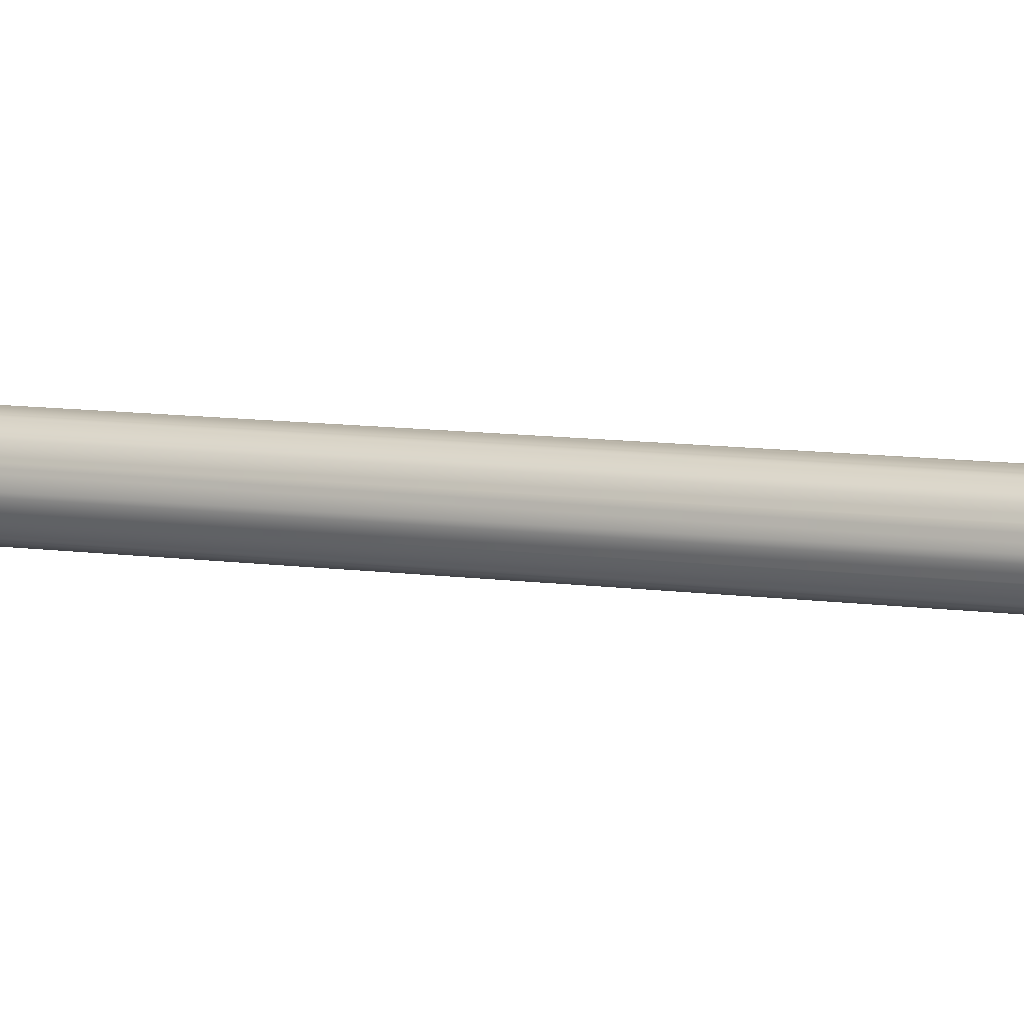
<metadata>
{"format":"obj","ext":"obj","renderer":"f3d","projection":"perspective","resolution":1024,"background":"white","views":[{"elev":24.1,"azim":-56.2,"up":"+Z"}]}
</metadata>
<code>
v 192.2 17.57 200.9
v 192.2 17.57 200.9
v 194.7 17.73 199.8
v 194.7 17.73 199.8
v 190.1 17.51 202.5
v 190.1 17.51 202.5
v 188.3 17.55 204.5
v 188.3 17.55 204.5
v 188.3 17.55 204.5
v 189.3 17.53 203.3
v 189.3 17.53 203.3
v 186.9 17.7 206.9
v 186.9 17.7 206.9
v 187.3 17.66 206.3
v 187.3 17.66 206.3
v 186.1 17.95 209.4
v 186.1 17.95 209.4
v 185.8 18.28 212.1
v 185.8 18.28 212.1
v 186.1 18.68 214.8
v 186.1 18.68 214.8
v 186.9 19.14 217.3
v 186.9 19.14 217.3
v 188.3 19.64 219.6
v 188.3 19.64 219.6
v 190.1 20.14 221.5
v 190.1 20.14 221.5
v 95.97 743.8 122.3
v 95.97 743.8 122.3
v 95.97 743.8 122.3
v 92.34 742.7 118.4
v 92.34 742.7 118.4
v 92.34 742.7 118.4
v 187.4 19.38 218.6
v 187.4 19.38 218.6
v 187.4 19.38 218.6
v 191 20.4 222.5
v 191 20.4 222.5
v 191 20.4 222.5
v 100.9 744.7 124.4
v 100.9 744.7 124.4
v 100.9 744.7 124.4
v 106.3 745.4 124.3
v 106.3 745.4 124.3
v 106.3 745.4 124.3
v 111.3 745.7 122
v 111.3 745.7 122
v 111.3 745.7 122
v 114.9 745.6 118
v 114.9 745.6 118
v 114.9 745.6 118
v 116.6 745.1 112.8
v 116.6 745.1 112.8
v 116.6 745.1 112.8
v 116 744.3 107.4
v 116 744.3 107.4
v 116 744.3 107.4
v 113.3 743.3 102.8
v 113.3 743.3 102.8
v 113.3 743.3 102.8
v 108.9 742.3 99.66
v 108.9 742.3 99.66
v 108.9 742.3 99.66
v 103.6 741.5 98.63
v 103.6 741.5 98.63
v 103.6 741.5 98.63
v 98.33 741 99.85
v 98.33 741 99.85
v 98.33 741 99.85
v 93.94 740.8 103.1
v 93.94 740.8 103.1
v 93.94 740.8 103.1
v 91.23 741.1 107.8
v 91.23 741.1 107.8
v 91.23 741.1 107.8
v 90.67 741.8 113.2
v 90.67 741.8 113.2
v 90.67 741.8 113.2
v 192.2 20.64 223.1
v 192.2 20.64 223.1
v 193.4 20.86 223.6
v 193.4 20.86 223.6
v 194.7 21.11 224.1
v 194.7 21.11 224.1
v 194.7 21.11 224.1
v 195.9 21.35 224.7
v 195.9 21.35 224.7
v 195.9 21.35 224.7
v 197.3 21.52 224.6
v 197.3 21.52 224.6
v 196.6 21.41 224.5
v 196.6 21.41 224.5
v 197.3 17.99 199.2
v 197.3 17.99 199.2
v 197.3 17.99 199.2
v 200 18.34 199.1
v 200 18.34 199.1
v 200 18.34 199.1
v 196 17.86 199.5
v 196 17.86 199.5
v 193.3 17.6 200.1
v 193.3 17.6 200.1
v 193.3 17.6 200.1
v 198.6 18.13 198.9
v 198.6 18.13 198.9
v 198.6 18.13 198.9
v 196 17.95 200
v 196 17.95 200
v 195.8 17.92 200
v 195.7 18.14 201.8
v 195.7 18.14 201.8
v 195.5 18.32 203.2
v 195.5 18.32 203.2
v 201.3 18.55 199.4
v 201.3 18.55 199.4
v 201.3 18.62 199.9
v 201.3 18.62 199.9
v 203.9 18.97 199.9
v 203.9 18.97 199.9
v 203.9 18.97 199.9
v 202.6 18.75 199.6
v 202.6 18.75 199.6
v 208.3 19.97 203
v 208.3 19.97 203
v 208.3 19.97 203
v 207.2 19.72 202.2
v 207.2 19.72 202.2
v 205 19.22 200.7
v 205 19.22 200.7
v 211 20.97 207.6
v 211 20.97 207.6
v 211 20.97 207.6
v 210.3 20.72 206.5
v 210.3 20.72 206.5
v 209.9 20.54 205.7
v 209.9 20.54 205.7
v 209 20.22 204.2
v 209 20.22 204.2
v 209 20.22 204.2
v 211.6 21.79 213
v 211.6 21.79 213
v 211.6 21.79 213
v 211.5 21.58 211.7
v 211.5 21.58 211.7
v 211.2 21.18 209
v 211.2 21.18 209
v 209.9 22.29 218.2
v 209.9 22.29 218.2
v 209.9 22.29 218.2
v 210.3 22.16 216.9
v 210.3 22.16 216.9
v 211.2 21.92 214.3
v 211.2 21.92 214.3
v 206.3 22.38 222.3
v 206.3 22.38 222.3
v 206.3 22.38 222.3
v 207.2 22.35 221.2
v 207.2 22.35 221.2
v 209 22.31 219.2
v 209 22.31 219.2
v 201.3 22.04 224.6
v 201.3 22.04 224.6
v 201.3 22.04 224.6
v 202.6 22.13 224
v 202.6 22.13 224
v 202.6 22.13 224
v 203.9 22.22 223.4
v 203.9 22.22 223.4
v 205 22.29 222.9
v 205 22.29 222.9
v 198.7 21.7 224.6
v 198.7 21.7 224.6
v 200 21.87 224.6
v 200 21.87 224.6
v 200 21.87 224.6
v 203.8 22.13 222.8
v 203.8 22.13 222.8
v 198.7 21.62 224
v 198.7 21.62 224
v 193.5 20.73 222.5
v 198.9 21.42 222.4
v 198.9 21.42 222.4
v 203.8 22.05 222.3
v 203.8 22.05 222.3
v 201.2 18.69 200.5
v 208 19.94 203.1
v 208 19.94 203.1
v 196.6 18.81 205.7
v 196.6 18.81 205.7
v 196.4 18.43 203.2
v 196.4 18.43 203.2
v 196.2 18.2 201.7
v 196.2 18.2 201.7
v 187.1 17.86 207.9
v 187.1 17.86 207.9
v 189 17.48 203.3
v 189 17.48 203.3
v 189 17.48 203.3
v 186.2 17.78 208.1
v 186.2 17.78 208.1
v 186.2 17.78 208.1
v 199.1 21.21 220.7
v 199.1 21.21 220.7
v 187.1 17.89 208.1
v 191.7 18.48 208
v 191.7 18.48 208
v 192.1 19.09 212
v 192.1 19.09 212
v 188.1 18.69 212.9
v 188.2 18.77 213.4
v 189.7 18.97 213.4
v 189.7 18.97 213.4
v 189.2 19.57 218.2
v 194.1 20.05 217
v 194.1 20.05 217
v 193.9 20.22 218.5
v 199.3 20.92 218.4
v 199.3 20.92 218.4
v 203.5 21.65 219.7
v 203.5 21.65 219.7
v 203.4 21.44 218.3
v 203.4 21.44 218.3
v 209 21.54 213.6
v 209 21.54 213.6
v 208.6 22.11 218.2
v 209.1 21.47 213.1
v 209.1 21.47 213.1
v 209.6 20.83 208
v 209.6 20.83 208
v 210.2 20.89 207.8
v 210.8 21.68 213
v 209.7 20.79 207.7
v 209.7 20.79 207.7
v 185.7 18.45 213.5
v 185.7 18.45 213.5
v 185.7 18.45 213.5
v 191 17.49 201.5
v 191 17.49 201.5
v 191 17.49 201.5
v 191 17.49 201.5
v 192.2 17.57 200.9
v 192.2 17.57 200.9
v 192.2 17.57 200.9
v 194.7 17.73 199.8
v 194.7 17.73 199.8
v 194.7 17.73 199.8
v 195.9 17.82 199.2
v 195.9 17.82 199.2
v 195.9 17.82 199.2
v 195.9 17.82 199.2
v 194.9 14.9 200.3
v 194.9 14.9 200.3
v 194.9 14.9 200.3
v 194.9 14.9 200.3
v 194.9 14.9 200.3
v 190.1 17.51 202.5
v 190.1 17.51 202.5
v 190.1 17.51 202.5
v 187.4 17.58 205.6
v 187.4 17.58 205.6
v 187.4 17.58 205.6
v 187.4 17.58 205.6
v 188.3 17.55 204.5
v 188.3 17.55 204.5
v 188.3 17.55 204.5
v 189.3 17.53 203.3
v 189.3 17.53 203.3
v 189.3 17.53 203.3
v 190.5 14.9 202.9
v 190.5 14.9 202.9
v 190.5 14.9 202.9
v 190.5 14.9 202.9
v 190.5 14.9 202.9
v 186.9 17.7 206.9
v 186.9 17.7 206.9
v 186.9 17.7 206.9
v 187.3 17.66 206.3
v 187.3 17.66 206.3
v 187.3 17.66 206.3
v 185.7 18.07 210.8
v 185.7 18.07 210.8
v 185.7 18.07 210.8
v 185.7 18.07 210.8
v 186.1 17.95 209.4
v 186.1 17.95 209.4
v 186.1 17.95 209.4
v 187.5 14.9 206.9
v 187.5 14.9 206.9
v 187.5 14.9 206.9
v 187.5 14.9 206.9
v 187.5 14.9 206.9
v 185.8 18.28 212.1
v 185.8 18.28 212.1
v 185.8 18.28 212.1
v 186.2 18.89 216.1
v 186.2 18.89 216.1
v 186.2 18.89 216.1
v 186.2 18.89 216.1
v 186.1 18.68 214.8
v 186.1 18.68 214.8
v 186.1 18.68 214.8
v 186.5 14.9 211.9
v 186.5 14.9 211.9
v 186.5 14.9 211.9
v 186.5 14.9 211.9
v 186.5 14.9 211.9
v 186.9 19.14 217.3
v 186.9 19.14 217.3
v 186.9 19.14 217.3
v 189 19.89 220.8
v 189 19.89 220.8
v 189 19.89 220.8
v 189 19.89 220.8
v 189 19.89 220.8
v 188.3 19.64 219.6
v 188.3 19.64 219.6
v 188.3 19.64 219.6
v 187.5 14.9 216.8
v 187.5 14.9 216.8
v 187.5 14.9 216.8
v 187.5 14.9 216.8
v 187.5 14.9 216.8
v 190.1 20.14 221.5
v 190.1 20.14 221.5
v 190.1 20.14 221.5
v 192.2 20.64 223.1
v 192.2 20.64 223.1
v 192.2 20.64 223.1
v 193.4 20.86 223.6
v 193.4 20.86 223.6
v 193.4 20.86 223.6
v 194.7 21.11 224.1
v 194.7 21.11 224.1
v 194.7 21.11 224.1
v 189.8 19.93 221.6
v 189.8 19.93 221.6
v 189.8 19.93 221.6
v 189.8 19.93 221.6
v 193.3 20.9 223.9
v 193.3 20.9 223.9
v 193.3 20.9 223.9
v 193.3 20.9 223.9
v 194.6 19.93 224.4
v 194.6 19.93 224.4
v 194.6 19.93 224.4
v 194.6 19.93 224.4
v 194.6 19.93 224.4
v 198.6 21.73 224.9
v 198.6 21.73 224.9
v 198.6 21.73 224.9
v 198.6 21.73 224.9
v 197.3 21.52 224.6
v 197.3 21.52 224.6
v 197.3 21.52 224.6
v 196.6 21.41 224.5
v 196.6 21.41 224.5
v 196.6 21.41 224.5
v 200 19.93 224.9
v 200 19.93 224.9
v 200 19.93 224.9
v 200 19.93 224.9
v 200 19.93 224.9
v 199.9 14.9 224
v 199.9 14.9 224
v 199.9 14.9 224
v 199.9 14.9 224
v 194.9 14.9 223.4
v 194.9 14.9 223.4
v 194.9 14.9 223.4
v 194.9 14.9 223.4
v 204.7 14.9 222.4
v 204.7 14.9 222.4
v 204.7 14.9 222.4
v 204.7 14.9 222.4
v 205.2 19.93 223.3
v 205.2 19.93 223.3
v 205.2 19.93 223.3
v 205.2 19.93 223.3
v 205.2 19.93 223.3
v 199.6 10.64 221.1
v 199.6 10.64 221.1
v 199.6 10.64 221.1
v 199.6 10.64 221.1
v 203.3 10.64 219.9
v 203.3 10.64 219.9
v 203.3 10.64 219.9
v 203.3 10.64 219.9
v 195.8 10.64 220.7
v 195.8 10.64 220.7
v 195.8 10.64 220.7
v 195.8 10.64 220.7
v 190.5 14.9 220.9
v 190.5 14.9 220.9
v 190.5 14.9 220.9
v 190.5 14.9 220.9
v 190.5 14.9 220.9
v 192.4 10.64 218.8
v 192.4 10.64 218.8
v 192.4 10.64 218.8
v 192.4 10.64 218.8
v 190.2 10.64 215.7
v 190.2 10.64 215.7
v 190.2 10.64 215.7
v 190.2 10.64 215.7
v 189.3 10.64 211.9
v 189.3 10.64 211.9
v 189.3 10.64 211.9
v 189.3 10.64 211.9
v 190.2 10.64 208.1
v 190.2 10.64 208.1
v 190.2 10.64 208.1
v 190.2 10.64 208.1
v 192.4 10.64 205
v 192.4 10.64 205
v 192.4 10.64 205
v 192.4 10.64 205
v 195.8 10.64 203
v 195.8 10.64 203
v 195.8 10.64 203
v 195.8 10.64 203
v 199.9 14.9 199.8
v 199.9 14.9 199.8
v 199.9 14.9 199.8
v 199.9 14.9 199.8
v 199.9 14.9 199.8
v 199.6 10.64 202.6
v 199.6 10.64 202.6
v 199.6 10.64 202.6
v 199.6 10.64 202.6
v 197.3 17.99 199.2
v 197.3 17.99 199.2
v 197.3 17.99 199.2
v 200 18.34 199.1
v 200 18.34 199.1
v 200 18.34 199.1
v 201.3 18.52 199.1
v 201.3 18.52 199.1
v 201.3 18.52 199.1
v 201.3 18.52 199.1
v 196 17.86 199.5
v 196 17.86 199.5
v 196 17.86 199.5
v 196 17.95 200
v 196 17.95 200
v 196 17.95 200
v 195.8 17.92 200
v 195.8 17.92 200
v 195.7 18.14 201.8
v 195.7 18.14 201.8
v 195.7 18.14 201.8
v 195.5 18.32 203.2
v 195.5 18.32 203.2
v 195.5 18.32 203.2
v 201.3 18.55 199.4
v 201.3 18.55 199.4
v 201.3 18.55 199.4
v 201.3 18.62 199.9
v 201.3 18.62 199.9
v 201.3 18.62 199.9
v 202.6 18.75 199.6
v 202.6 18.75 199.6
v 202.6 18.75 199.6
v 207.2 19.72 202.2
v 207.2 19.72 202.2
v 207.2 19.72 202.2
v 205 19.22 200.7
v 205 19.22 200.7
v 205 19.22 200.7
v 210.3 20.72 206.5
v 210.3 20.72 206.5
v 210.3 20.72 206.5
v 209.9 20.54 205.7
v 209.9 20.54 205.7
v 209.9 20.54 205.7
v 209 20.22 204.2
v 209 20.22 204.2
v 209 20.22 204.2
v 211.5 21.58 211.7
v 211.5 21.58 211.7
v 211.5 21.58 211.7
v 211.2 21.18 209
v 211.2 21.18 209
v 211.2 21.18 209
v 210.3 22.16 216.9
v 210.3 22.16 216.9
v 210.3 22.16 216.9
v 211.2 21.92 214.3
v 211.2 21.92 214.3
v 211.2 21.92 214.3
v 207.2 22.35 221.2
v 207.2 22.35 221.2
v 207.2 22.35 221.2
v 209 22.31 219.2
v 209 22.31 219.2
v 209 22.31 219.2
v 202.6 22.13 224
v 202.6 22.13 224
v 202.6 22.13 224
v 203.9 22.22 223.4
v 203.9 22.22 223.4
v 203.9 22.22 223.4
v 205 22.29 222.9
v 205 22.29 222.9
v 205 22.29 222.9
v 198.7 21.7 224.6
v 198.7 21.7 224.6
v 198.7 21.7 224.6
v 200 21.87 224.6
v 200 21.87 224.6
v 200 21.87 224.6
v 203.8 22.13 222.8
v 203.8 22.13 222.8
v 203.8 22.13 222.8
v 198.7 21.62 224
v 198.7 21.62 224
v 198.7 21.62 224
v 193.5 20.73 222.5
v 193.5 20.73 222.5
v 198.9 21.42 222.4
v 198.9 21.42 222.4
v 198.9 21.42 222.4
v 203.8 22.05 222.3
v 203.8 22.05 222.3
v 203.8 22.05 222.3
v 203.9 22.26 223.7
v 203.9 22.26 223.7
v 203.9 22.26 223.7
v 203.9 22.26 223.7
v 208.3 22.39 220.4
v 208.3 22.39 220.4
v 208.3 22.39 220.4
v 208.3 22.39 220.4
v 209.3 19.93 219.6
v 209.3 19.93 219.6
v 209.3 19.93 219.6
v 209.3 19.93 219.6
v 209.3 19.93 219.6
v 208.5 14.9 219
v 208.5 14.9 219
v 208.5 14.9 219
v 208.5 14.9 219
v 206.2 10.64 217.3
v 206.2 10.64 217.3
v 206.2 10.64 217.3
v 206.2 10.64 217.3
v 201.2 7.793 216.2
v 201.2 7.793 216.2
v 201.2 7.793 216.2
v 201.2 7.793 216.2
v 202.7 7.793 214.8
v 202.7 7.793 214.8
v 202.7 7.793 214.8
v 202.7 7.793 214.8
v 199.2 7.793 216.9
v 199.2 7.793 216.9
v 199.2 7.793 216.9
v 199.2 7.793 216.9
v 197.1 7.793 216.7
v 197.1 7.793 216.7
v 197.1 7.793 216.7
v 197.1 7.793 216.7
v 195.3 7.793 215.6
v 195.3 7.793 215.6
v 195.3 7.793 215.6
v 195.3 7.793 215.6
v 194 7.793 213.9
v 194 7.793 213.9
v 194 7.793 213.9
v 194 7.793 213.9
v 193.6 7.793 211.9
v 193.6 7.793 211.9
v 193.6 7.793 211.9
v 193.6 7.793 211.9
v 194 7.793 209.8
v 194 7.793 209.8
v 194 7.793 209.8
v 194 7.793 209.8
v 195.3 7.793 208.1
v 195.3 7.793 208.1
v 195.3 7.793 208.1
v 195.3 7.793 208.1
v 197.1 7.793 207.1
v 197.1 7.793 207.1
v 197.1 7.793 207.1
v 197.1 7.793 207.1
v 199.2 7.793 206.9
v 199.2 7.793 206.9
v 199.2 7.793 206.9
v 199.2 7.793 206.9
v 203.3 10.64 203.8
v 203.3 10.64 203.8
v 203.3 10.64 203.8
v 203.3 10.64 203.8
v 201.2 7.793 207.5
v 201.2 7.793 207.5
v 201.2 7.793 207.5
v 201.2 7.793 207.5
v 204.7 14.9 201.4
v 204.7 14.9 201.4
v 204.7 14.9 201.4
v 204.7 14.9 201.4
v 204.7 14.9 201.4
v 206.3 19.46 201.2
v 206.3 19.46 201.2
v 206.3 19.46 201.2
v 206.3 19.46 201.2
v 206.3 19.46 201.2
v 201.2 18.69 200.5
v 201.2 18.69 200.5
v 208 19.94 203.1
v 208 19.94 203.1
v 208 19.94 203.1
v 196.6 18.81 205.7
v 196.6 18.81 205.7
v 196.6 18.81 205.7
v 196.4 18.43 203.2
v 196.4 18.43 203.2
v 196.4 18.43 203.2
v 196.2 18.2 201.7
v 196.2 18.2 201.7
v 196.2 18.2 201.7
v 187.1 17.86 207.9
v 187.1 17.86 207.9
v 187.1 17.86 207.9
v 199.1 21.21 220.7
v 199.1 21.21 220.7
v 199.1 21.21 220.7
v 187.1 17.89 208.1
v 187.1 17.89 208.1
v 191.7 18.48 208
v 191.7 18.48 208
v 191.7 18.48 208
v 192.1 19.09 212
v 192.1 19.09 212
v 192.1 19.09 212
v 188.1 18.69 212.9
v 188.1 18.69 212.9
v 188.2 18.77 213.4
v 188.2 18.77 213.4
v 189.7 18.97 213.4
v 189.7 18.97 213.4
v 189.7 18.97 213.4
v 189.2 19.57 218.2
v 189.2 19.57 218.2
v 194.1 20.05 217
v 194.1 20.05 217
v 194.1 20.05 217
v 193.9 20.22 218.5
v 193.9 20.22 218.5
v 199.3 20.92 218.4
v 199.3 20.92 218.4
v 199.3 20.92 218.4
v 203.5 21.65 219.7
v 203.5 21.65 219.7
v 203.5 21.65 219.7
v 203.4 21.44 218.3
v 203.4 21.44 218.3
v 203.4 21.44 218.3
v 209 21.54 213.6
v 209 21.54 213.6
v 209 21.54 213.6
v 208.6 22.11 218.2
v 208.6 22.11 218.2
v 209.1 21.47 213.1
v 209.1 21.47 213.1
v 209.1 21.47 213.1
v 209.6 20.83 208
v 209.6 20.83 208
v 209.6 20.83 208
v 210.2 20.89 207.8
v 210.2 20.89 207.8
v 210.8 21.68 213
v 210.8 21.68 213
v 209.7 20.79 207.7
v 209.7 20.79 207.7
v 209.7 20.79 207.7
v 209.9 20.48 205.2
v 209.9 20.48 205.2
v 209.9 20.48 205.2
v 209.9 20.48 205.2
v 211.6 21.41 210.3
v 211.6 21.41 210.3
v 211.6 21.41 210.3
v 211.6 21.41 210.3
v 211.5 19.93 209.2
v 211.5 19.93 209.2
v 211.5 19.93 209.2
v 211.5 19.93 209.2
v 211.5 19.93 209.2
v 211.5 19.93 214.6
v 211.5 19.93 214.6
v 211.5 19.93 214.6
v 211.5 19.93 214.6
v 211.5 19.93 214.6
v 211 22.09 215.7
v 211 22.09 215.7
v 211 22.09 215.7
v 211 22.09 215.7
v 210.5 14.9 214.4
v 210.5 14.9 214.4
v 210.5 14.9 214.4
v 210.5 14.9 214.4
v 207.7 10.64 213.8
v 207.7 10.64 213.8
v 207.7 10.64 213.8
v 207.7 10.64 213.8
v 203.6 7.793 212.9
v 203.6 7.793 212.9
v 203.6 7.793 212.9
v 203.6 7.793 212.9
v 198.6 6.793 211.9
v 198.6 6.793 211.9
v 198.6 6.793 211.9
v 198.6 6.793 211.9
v 198.6 6.793 211.9
v 198.6 6.793 211.9
v 198.6 6.793 211.9
v 198.6 6.793 211.9
v 198.6 6.793 211.9
v 198.6 6.793 211.9
v 198.6 6.793 211.9
v 198.6 6.793 211.9
v 198.6 6.793 211.9
v 198.6 6.793 211.9
v 198.6 6.793 211.9
v 202.7 7.793 208.9
v 202.7 7.793 208.9
v 202.7 7.793 208.9
v 202.7 7.793 208.9
v 206.2 10.64 206.4
v 206.2 10.64 206.4
v 206.2 10.64 206.4
v 206.2 10.64 206.4
v 207.7 10.64 210
v 207.7 10.64 210
v 207.7 10.64 210
v 207.7 10.64 210
v 203.6 7.793 210.8
v 203.6 7.793 210.8
v 203.6 7.793 210.8
v 203.6 7.793 210.8
v 210.5 14.9 209.4
v 210.5 14.9 209.4
v 210.5 14.9 209.4
v 210.5 14.9 209.4
v 208.5 14.9 204.7
v 208.5 14.9 204.7
v 208.5 14.9 204.7
v 208.5 14.9 204.7
v 208.5 14.9 204.7
v 209.3 19.93 204.2
v 209.3 19.93 204.2
v 209.3 19.93 204.2
v 209.3 19.93 204.2
f 28 31 26
f 31 34 24
f 24 26 31
f 26 37 28
f 33 30 76
f 30 40 43
f 43 46 49
f 49 52 55
f 55 58 61
f 61 64 67
f 67 70 76
f 70 73 76
f 76 30 43
f 43 49 76
f 49 55 76
f 61 67 76
f 61 76 55
f 41 29 81
f 29 38 79
f 79 81 29
f 81 83 41
f 83 86 41
f 39 27 80
f 3 101 68
f 68 65 99
f 65 104 93
f 65 93 99
f 99 3 68
f 103 4 1
f 100 94 107
f 94 96 107
f 114 116 107
f 114 107 96
f 106 97 95
f 66 62 115
f 62 118 121
f 62 121 115
f 98 105 66
f 98 66 115
f 63 59 128
f 59 123 126
f 126 128 59
f 128 119 63
f 60 56 135
f 56 130 133
f 56 133 135
f 137 124 60
f 137 60 135
f 57 53 143
f 53 140 143
f 143 145 57
f 145 131 57
f 54 50 150
f 50 147 150
f 150 152 54
f 152 141 54
f 51 47 159
f 47 154 157
f 47 157 159
f 159 148 51
f 48 44 167
f 44 161 164
f 44 164 167
f 169 155 48
f 169 48 167
f 45 42 171
f 42 87 89
f 89 171 42
f 171 173 45
f 173 162 45
f 84 91 90 88
f 176 178 181
f 178 92 181
f 92 85 180
f 85 82 180
f 180 181 92
f 181 183 176
f 109 108 192
f 108 117 185
f 108 185 192
f 192 110 109
f 111 193 190 112
f 14 7 194
f 7 10 188
f 113 191 188
f 113 188 10
f 188 194 7
f 74 71 15
f 71 196 8
f 71 8 15
f 12 199 74
f 12 74 15
f 72 69 2
f 69 102 2
f 2 5 72
f 5 197 72
f 6 11 9 198
f 202 219 184 182
f 217 221 220 203
f 215 224 218
f 224 225 222
f 222 218 224
f 218 216 215
f 213 211 214
f 211 226 223
f 211 223 214
f 209 207 212
f 207 228 227
f 228 230 231
f 228 231 227
f 227 212 207
f 212 210 209
f 195 189 205
f 189 186 232
f 138 136 232
f 138 232 186
f 232 205 189
f 205 204 195
f 208 206 233 229
f 151 149 160
f 127 125 139 187
f 144 142 153
f 134 132 146
f 158 156 170
f 179 177 165
f 177 168 165
f 174 172 179
f 174 179 165
f 163 175 166
f 22 25 36
f 32 77 20
f 77 234 20
f 20 23 32
f 23 35 32
f 78 75 18
f 75 200 16
f 75 16 18
f 18 235 78
f 201 13 17
f 236 19 21
f 122 120 129
f 237 241 251
f 241 244 251
f 244 247 251
f 242 240 256
f 259 263 269
f 263 266 269
f 257 238 269
f 257 269 266
f 264 262 274 277
f 280 284 287
f 284 275 287
f 275 260 287
f 283 292 285
f 295 299 302
f 299 293 302
f 293 281 302
f 298 307 300
f 310 315 318
f 315 308 318
f 308 296 318
f 323 316 313
f 335 339 326
f 324 314 335
f 324 335 326
f 343 340 336
f 341 344 332
f 344 348 352
f 355 332 344
f 355 344 352
f 349 345 358
f 363 359 346 367
f 360 364 371 375
f 365 380 384 372
f 381 366 368 388
f 389 369 392 397
f 370 347 337 393
f 338 311 394
f 395 312 319
f 320 401 398 396
f 402 321 303 405
f 322 297 304
f 406 305 288 409
f 306 282 289
f 410 290 270 413
f 291 261 271
f 414 272 252 417
f 273 239 253
f 418 254 421 426
f 255 248 422
f 249 430 423
f 430 433 423
f 433 436 423
f 431 250 245 440
f 243 246 448
f 246 441 446
f 441 443 446
f 446 448 246
f 448 451 243
f 451 267 258
f 451 258 243
f 434 432 444
f 432 442 444
f 444 457 454
f 444 454 434
f 508 496 514
f 499 511 514
f 499 514 496
f 514 505 508
f 350 361 509
f 361 525 497
f 497 509 361
f 526 362 376
f 527 377 502
f 377 529 490
f 377 490 502
f 530 378 533
f 379 373 538 534
f 374 385 542 539
f 386 546 550 543
f 382 554 547 387
f 555 383 390 558
f 559 391 399 562
f 563 400 403 566
f 407 570 567 404
f 571 408 411 574
f 575 412 415 578
f 579 416 419 582
f 583 420 427 586
f 587 428 590 594
f 429 424 598 591
f 425 437 599
f 438 460 600
f 466 603 600
f 466 600 460
f 455 461 439 435
f 608 458 462
f 458 456 462
f 462 467 608
f 467 463 608
f 463 610 613
f 613 616 608
f 616 619 608
f 608 463 613
f 459 445 609
f 445 447 620
f 447 449 620
f 620 609 445
f 450 452 617 621
f 453 268 614
f 268 265 614
f 278 622 614
f 278 614 265
f 614 618 453
f 625 520 518
f 518 330 327
f 327 325 518
f 325 317 644
f 317 309 644
f 309 301 638
f 301 294 636
f 294 286 636
f 286 276 624
f 276 279 624
f 624 629 286
f 629 631 636
f 631 633 636
f 636 286 629
f 636 638 301
f 638 641 644
f 638 644 309
f 644 647 649
f 649 651 625
f 625 518 649
f 325 644 649
f 325 649 518
f 664 640 646
f 640 643 646
f 646 660 664
f 639 642 637
f 642 666 634
f 666 673 668
f 673 671 668
f 668 634 666
f 634 637 642
f 675 473 469
f 469 481 670
f 481 478 672
f 478 487 672
f 487 484 661
f 484 493 663
f 493 491 663
f 491 503 523
f 503 500 513
f 513 523 503
f 523 653 491
f 653 657 663
f 653 663 491
f 663 661 484
f 665 672 487
f 665 487 661
f 672 670 481
f 667 675 469
f 667 469 670
f 630 674 615
f 674 472 475
f 475 611 615
f 475 615 674
f 615 623 628
f 615 628 630
f 635 669 676 632
f 476 474 470 677
f 681 685 482
f 685 678 471
f 471 482 685
f 682 690 686
f 695 691 488
f 691 683 479
f 479 488 691
f 696 535 692
f 531 536 494
f 536 697 485
f 485 494 536
f 486 698 489
f 492 532 495
f 537 540 699 693
f 541 544 703 700
f 545 551 707 704
f 552 711 708
f 548 712 553
f 556 713 549
f 560 714 557
f 564 715 561
f 568 716 565
f 572 717 569
f 573 576 718
f 577 580 719
f 581 584 720
f 585 588 721
f 589 595 722
f 596 726 723
f 730 727 597 592
f 734 738 728 731
f 705 709 739 735
f 710 724 740
f 741 725 729
f 701 706 736 742
f 743 737 732 746
f 747 733 593 601
f 604 748 602
f 605 751 749
f 680 754 477
f 754 606 464
f 464 612 754
f 612 477 754
f 679 687 752
f 688 744 750 753
f 694 702 745 689
f 607 468 465
f 684 483 480
f 498 528 504 501
f 522 519 512
f 519 517 356
f 517 329 333
f 517 333 356
f 515 512 519
f 515 519 356
f 524 654 626 521
f 652 627 655 658
f 662 659 656
f 659 645 650
f 645 648 650
f 650 656 659
f 334 331 328 342
f 516 506 353 357
f 510 507 354 351

</code>
